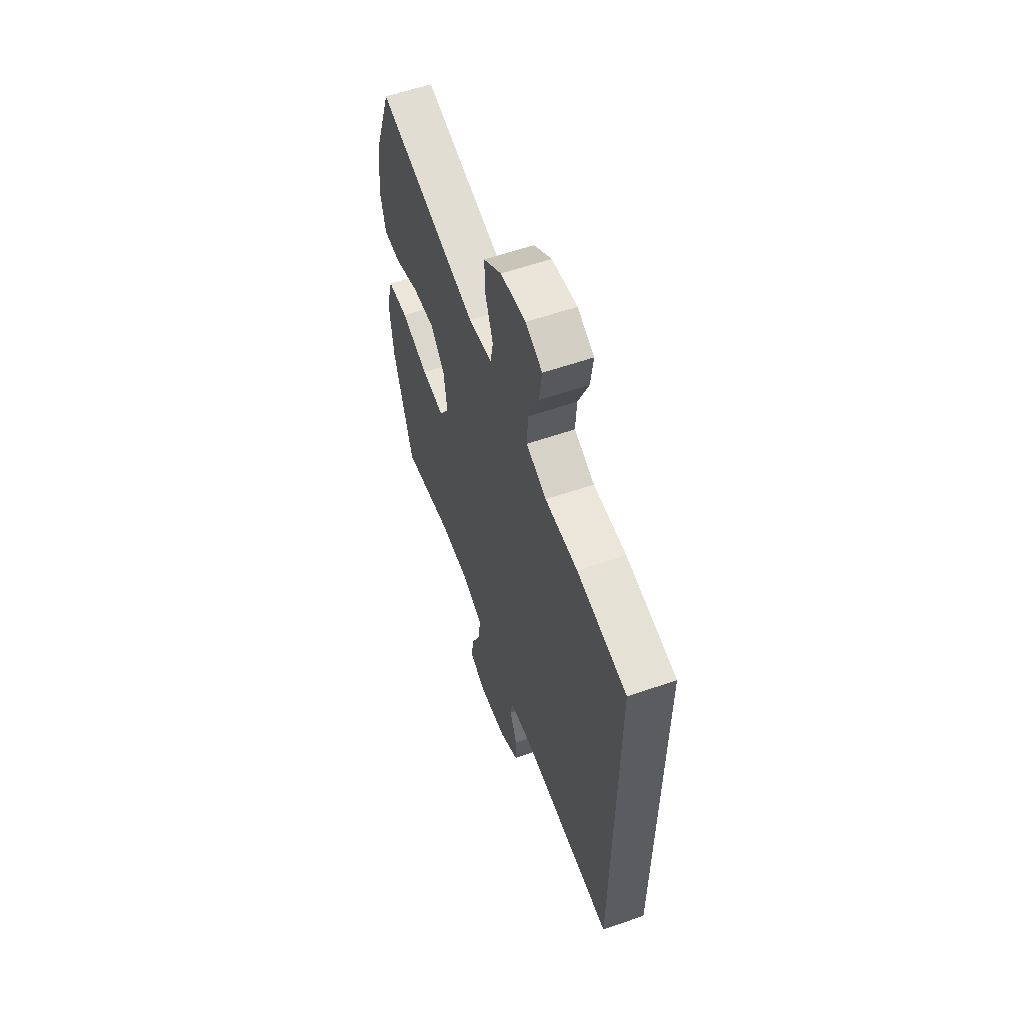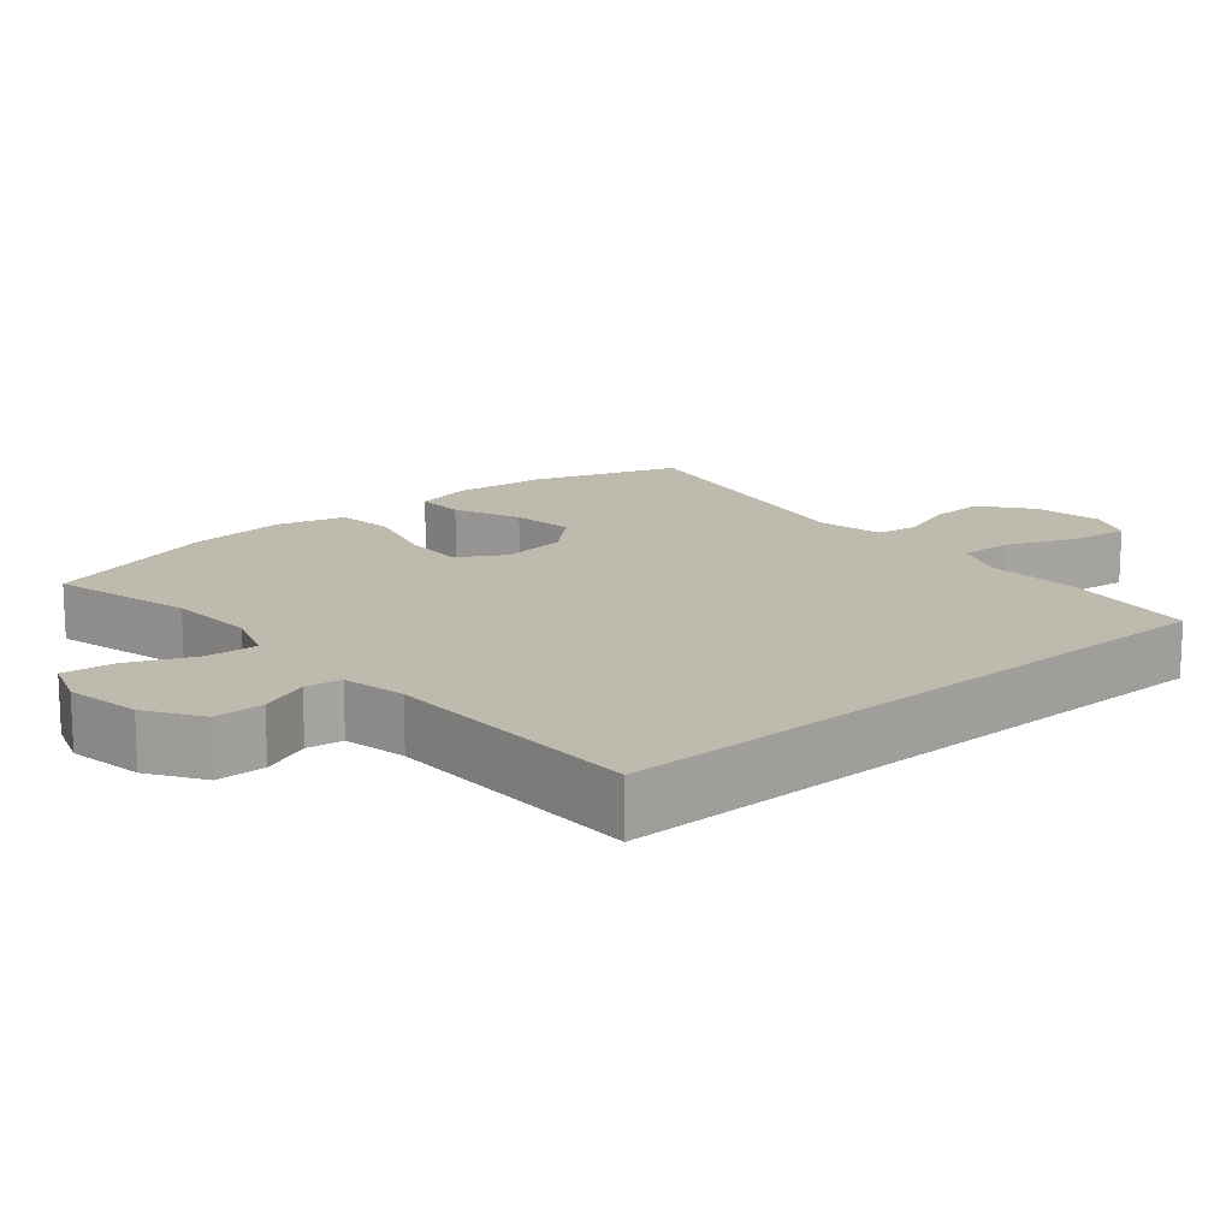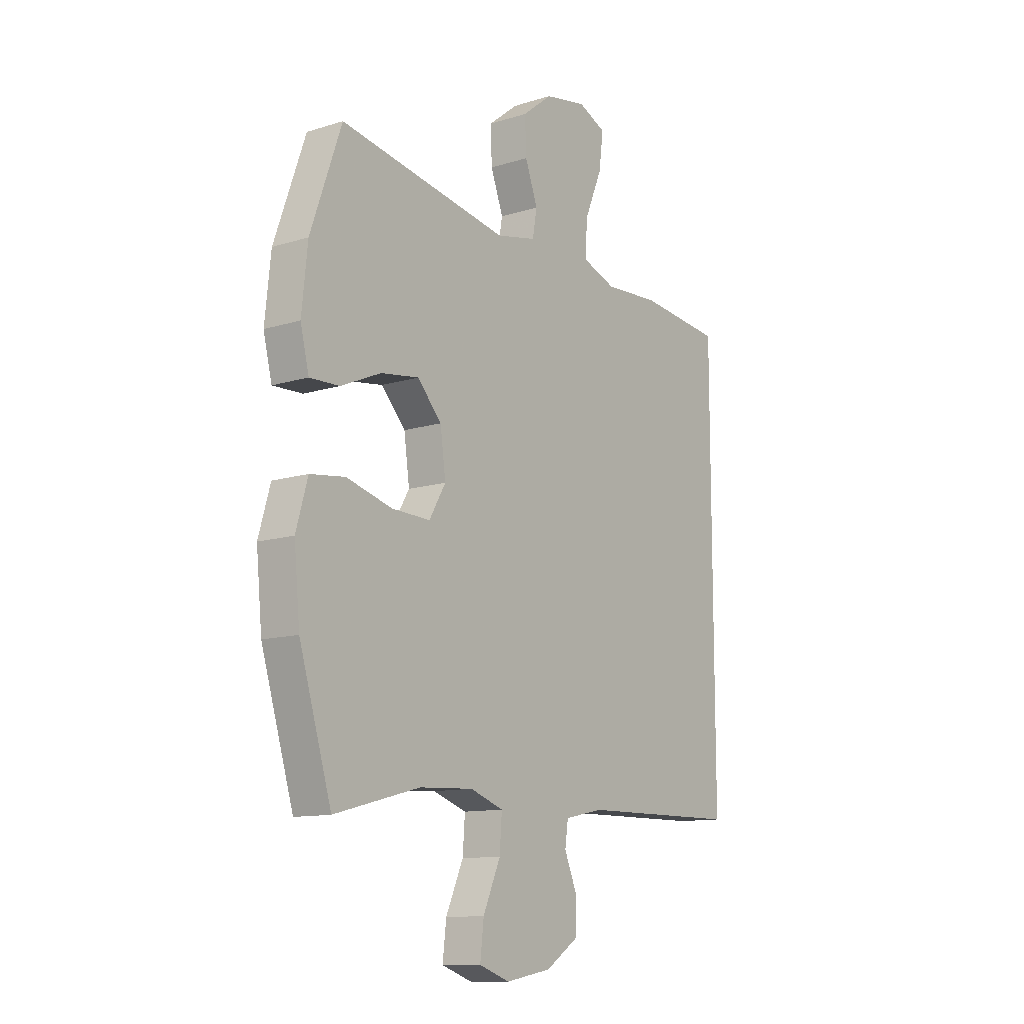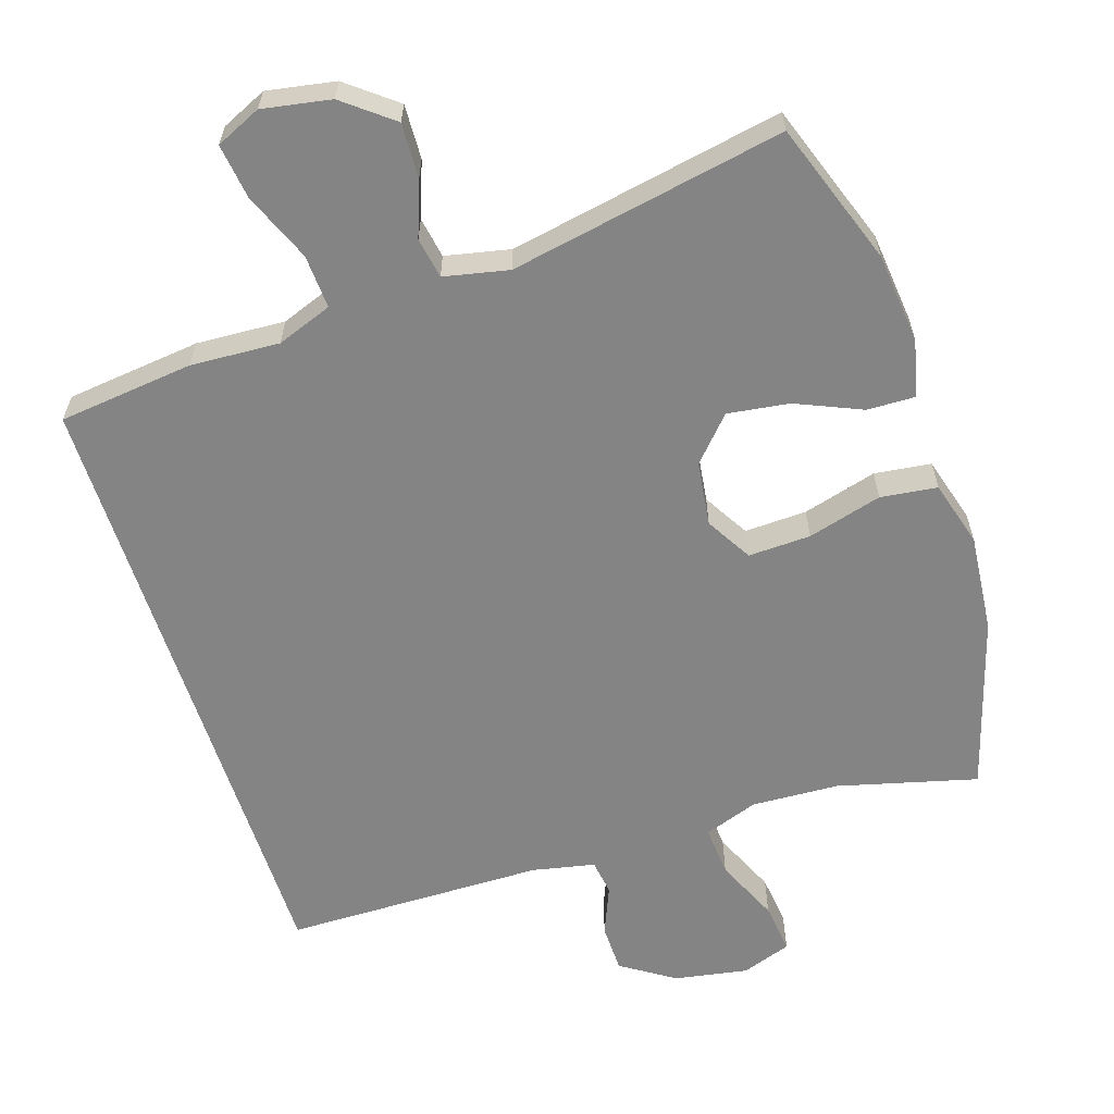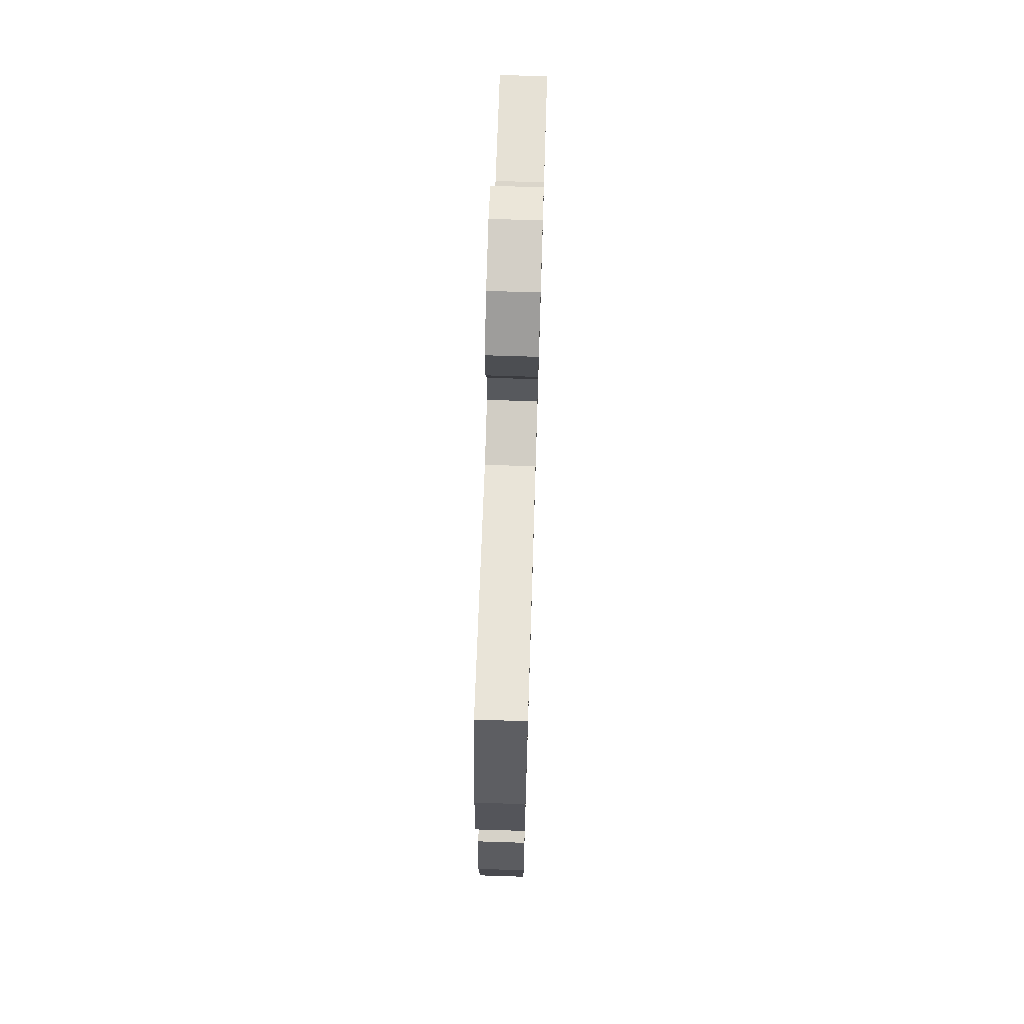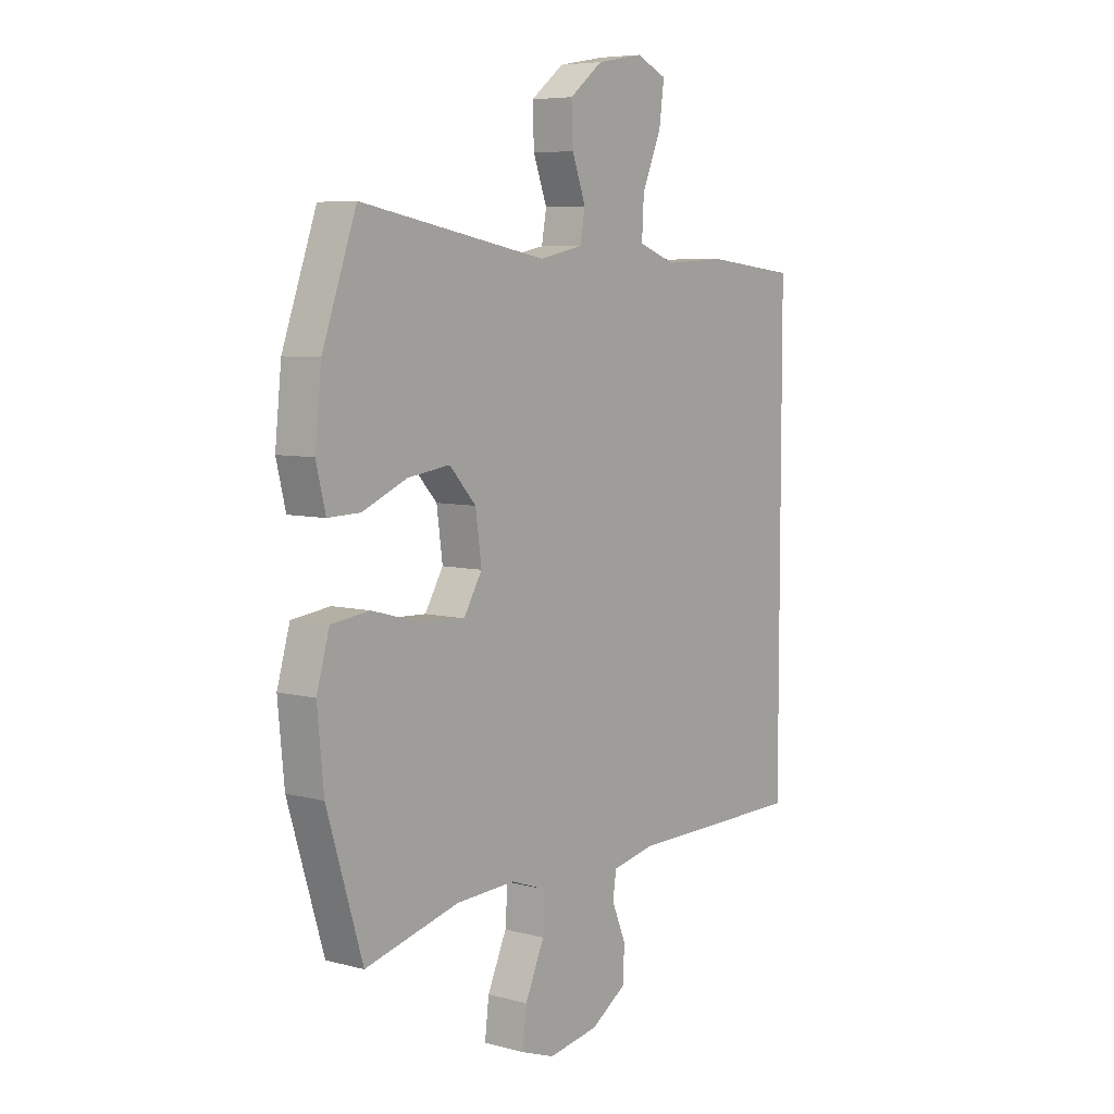
<metadata>
{"format":"obj","ext":"obj","renderer":"f3d","projection":"perspective","resolution":1024,"background":"white","views":[{"elev":59.2,"azim":-109.6,"up":"+Z"},{"elev":15.6,"azim":-130.5,"up":"+Y"},{"elev":-11.9,"azim":126.7,"up":"+Z"},{"elev":-61.4,"azim":18.0,"up":"+Y"},{"elev":71.0,"azim":91.8,"up":"+Z"},{"elev":6.5,"azim":127.9,"up":"+Z"}]}
</metadata>
<code>
v 0.5 0.07 0.5
v 0.569 0.07 0.304
v 0.582 0.07 0.179
v 0.563 0.07 0.101
v 0.497 0.07 0.103
v 0.407 0.07 0.142
v 0.322 0.07 0.154
v 0.268 0.07 0.095
v 0.256 0.07 0.006
v 0.293 0.07 -0.057
v 0.379 0.07 -0.054
v 0.481 0.07 -0.026
v 0.559 0.07 -0.036
v 0.585 0.07 -0.127
v 0.572 0.07 -0.262
v 0.5 0.07 -0.5
v 0.309 0.07 -0.45
v 0.189 0.07 -0.444
v 0.115 0.07 -0.47
v 0.12 0.07 -0.54
v 0.159 0.07 -0.628
v 0.167 0.07 -0.698
v 0.099 0.07 -0.722
v -0.003 0.07 -0.704
v -0.076 0.07 -0.656
v -0.077 0.07 -0.589
v -0.049 0.07 -0.522
v -0.056 0.07 -0.473
v -0.142 0.07 -0.455
v -0.5 0.07 -0.45
v -0.5 0.07 0.412
v -0.314 0.07 0.433
v -0.192 0.07 0.426
v -0.116 0.07 0.454
v -0.12 0.07 0.528
v -0.159 0.07 0.622
v -0.169 0.07 0.698
v -0.107 0.07 0.726
v -0.013 0.07 0.709
v 0.054 0.07 0.656
v 0.051 0.07 0.581
v 0.023 0.07 0.505
v 0.033 0.07 0.449
v 0.122 0.07 0.43
v 0.5 0 0.5
v 0.569 0 0.304
v 0.582 0 0.179
v 0.563 0 0.101
v 0.497 0 0.103
v 0.407 0 0.142
v 0.322 0 0.154
v 0.268 0 0.095
v 0.256 0 0.006
v 0.293 0 -0.057
v 0.379 0 -0.054
v 0.481 0 -0.026
v 0.559 0 -0.036
v 0.585 0 -0.127
v 0.572 0 -0.262
v 0.5 0 -0.5
v 0.309 0 -0.45
v 0.189 0 -0.444
v 0.115 0 -0.47
v 0.12 0 -0.54
v 0.159 0 -0.628
v 0.167 0 -0.698
v 0.099 0 -0.722
v -0.003 0 -0.704
v -0.076 0 -0.656
v -0.077 0 -0.589
v -0.049 0 -0.522
v -0.056 0 -0.473
v -0.142 0 -0.455
v -0.5 0 -0.45
v -0.5 0 0.412
v -0.314 0 0.433
v -0.192 0 0.426
v -0.116 0 0.454
v -0.12 0 0.528
v -0.159 0 0.622
v -0.169 0 0.698
v -0.107 0 0.726
v -0.013 0 0.709
v 0.054 0 0.656
v 0.051 0 0.581
v 0.023 0 0.505
v 0.033 0 0.449
v 0.122 0 0.43
f 40 41 42
f 39 40 42
f 38 39 42
f 37 38 42
f 36 37 42
f 35 36 42
f 34 35 42 43
f 33 34 43 44
f 31 32 33
f 30 31 33
f 29 30 33
f 28 29 33 44
f 25 26 27
f 24 25 27
f 23 24 27
f 22 23 27
f 21 22 27
f 20 21 27
f 19 20 27 28
f 18 19 28 44
f 15 16 17
f 14 15 17
f 13 14 17
f 12 13 17
f 11 12 17
f 10 11 17 18
f 9 10 18
f 8 9 18 44
f 4 5 6
f 3 4 6
f 2 3 6
f 1 2 6
f 44 1 6
f 44 6 7
f 7 8 44
f 86 85 84
f 86 84 83
f 86 83 82
f 86 82 81
f 86 81 80
f 86 80 79
f 87 86 79 78
f 88 87 78 77
f 77 76 75
f 77 75 74
f 77 74 73
f 88 77 73 72
f 71 70 69
f 71 69 68
f 71 68 67
f 71 67 66
f 71 66 65
f 71 65 64
f 72 71 64 63
f 88 72 63 62
f 61 60 59
f 61 59 58
f 61 58 57
f 61 57 56
f 61 56 55
f 62 61 55 54
f 62 54 53
f 88 62 53 52
f 50 49 48
f 50 48 47
f 50 47 46
f 50 46 45
f 50 45 88
f 51 50 88
f 88 52 51
f 1 45 46 2
f 2 46 47 3
f 3 47 48 4
f 4 48 49 5
f 5 49 50 6
f 6 50 51 7
f 7 51 52 8
f 8 52 53 9
f 9 53 54 10
f 10 54 55 11
f 11 55 56 12
f 12 56 57 13
f 13 57 58 14
f 14 58 59 15
f 15 59 60 16
f 16 60 61 17
f 17 61 62 18
f 18 62 63 19
f 19 63 64 20
f 20 64 65 21
f 21 65 66 22
f 22 66 67 23
f 23 67 68 24
f 24 68 69 25
f 25 69 70 26
f 26 70 71 27
f 27 71 72 28
f 28 72 73 29
f 29 73 74 30
f 30 74 75 31
f 31 75 76 32
f 32 76 77 33
f 33 77 78 34
f 34 78 79 35
f 35 79 80 36
f 36 80 81 37
f 37 81 82 38
f 38 82 83 39
f 39 83 84 40
f 40 84 85 41
f 41 85 86 42
f 42 86 87 43
f 43 87 88 44
f 44 88 45 1

</code>
